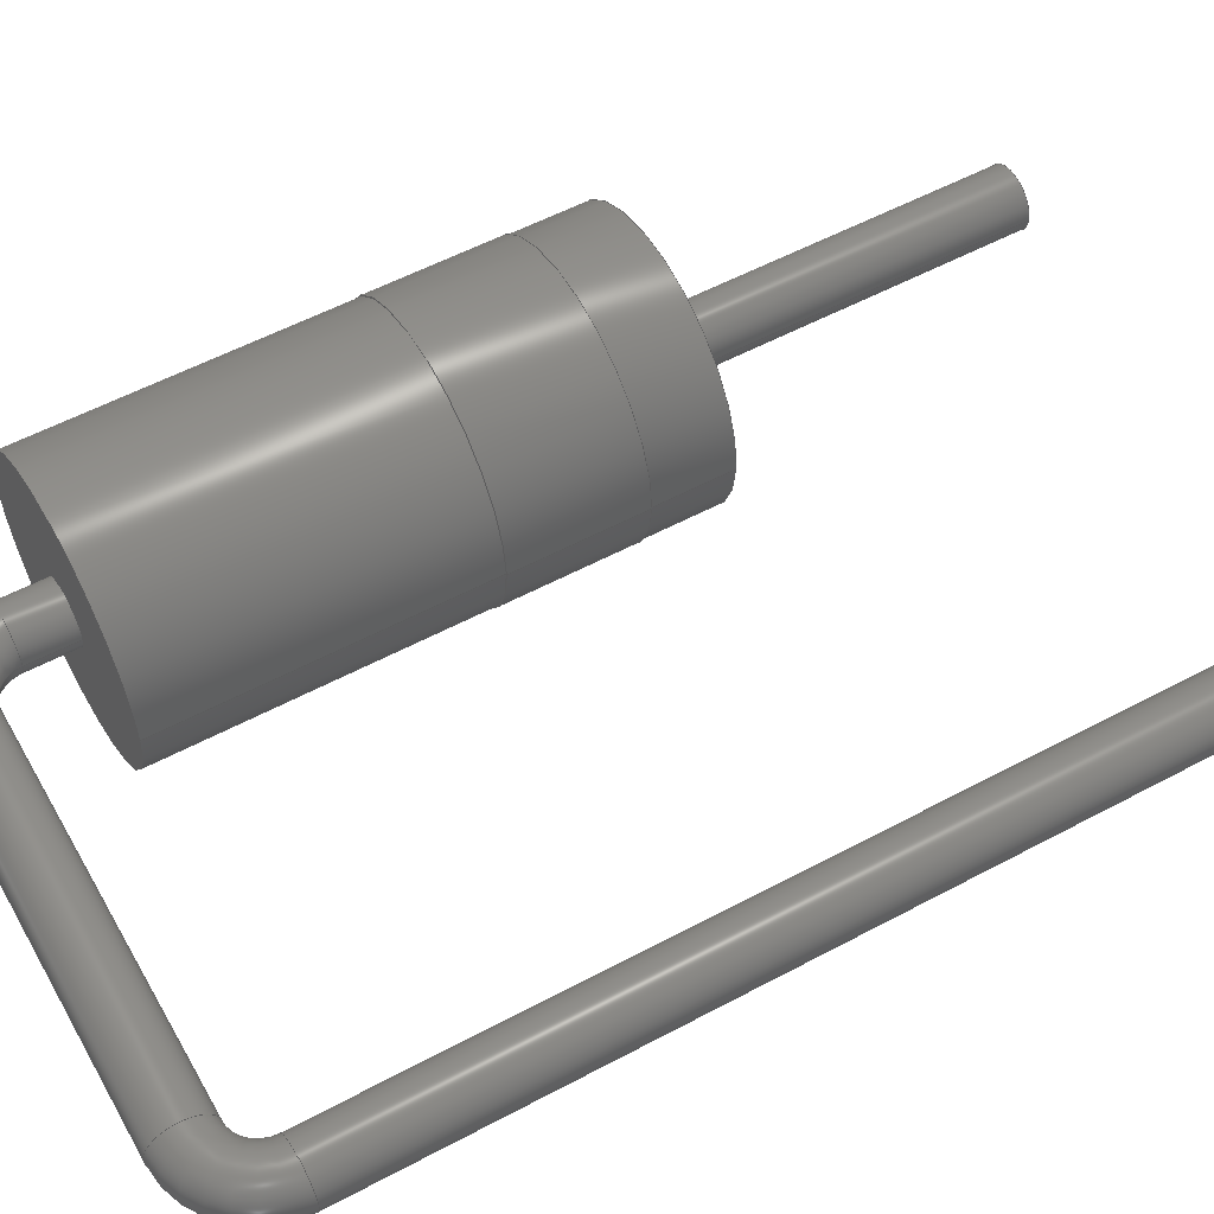
<metadata>
{"format":"step","ext":"step","renderer":"f3d","projection":"perspective","resolution":1024,"background":"white","views":[{"elev":55.4,"azim":60.6,"up":"+Y"}]}
</metadata>
<code>
ISO-10303-21;
DATA;
#1 = APPLICATION_PROTOCOL_DEFINITION('international standard',
  'automotive_design',2000,#2);
#2 = APPLICATION_CONTEXT(
  'core data for automotive mechanical design processes');
#3 = SHAPE_DEFINITION_REPRESENTATION(#4,#10);
#4 = PRODUCT_DEFINITION_SHAPE('','',#5);
#5 = PRODUCT_DEFINITION('design','',#6,#9);
#6 = PRODUCT_DEFINITION_FORMATION('','',#7);
#7 = PRODUCT('D_A-405_P5.08mm_Vertical_AnodeUp',
  'D_A-405_P5.08mm_Vertical_AnodeUp','',(#8));
#8 = PRODUCT_CONTEXT('',#2,'mechanical');
#9 = PRODUCT_DEFINITION_CONTEXT('part definition',#2,'design');
#10 = ADVANCED_BREP_SHAPE_REPRESENTATION('',(#11,#15),#350);
#11 = AXIS2_PLACEMENT_3D('',#12,#13,#14);
#12 = CARTESIAN_POINT('',(0,0,0));
#13 = DIRECTION('',(0,0,1));
#14 = DIRECTION('',(1,0,-0));
#15 = MANIFOLD_SOLID_BREP('',#16);
#16 = CLOSED_SHELL('',(#17,#34,#59,#79,#104,#124,#149,#169,#194,#214,
    #239,#265,#290,#316,#341));
#17 = ADVANCED_FACE('',(#18),#29,.T.);
#18 = FACE_BOUND('',#19,.F.);
#19 = EDGE_LOOP('',(#20));
#20 = ORIENTED_EDGE('',*,*,#21,.T.);
#21 = EDGE_CURVE('',#22,#22,#24,.T.);
#22 = VERTEX_POINT('',#23);
#23 = CARTESIAN_POINT('',(0.3,-7.396e-16,-3));
#24 = CIRCLE('',#25,0.3);
#25 = AXIS2_PLACEMENT_3D('',#26,#27,#28);
#26 = CARTESIAN_POINT('',(0,-6.661e-16,-3));
#27 = DIRECTION('',(-0,2.22e-16,1));
#28 = DIRECTION('',(1,0,0));
#29 = PLANE('',#30);
#30 = AXIS2_PLACEMENT_3D('',#31,#32,#33);
#31 = CARTESIAN_POINT('',(0.3,-6.661e-16,-3));
#32 = DIRECTION('',(0,0,-1));
#33 = DIRECTION('',(-1,0,0));
#34 = ADVANCED_FACE('',(#35),#54,.T.);
#35 = FACE_BOUND('',#36,.T.);
#36 = EDGE_LOOP('',(#37,#38,#46,#53));
#37 = ORIENTED_EDGE('',*,*,#21,.T.);
#38 = ORIENTED_EDGE('',*,*,#39,.T.);
#39 = EDGE_CURVE('',#22,#40,#42,.T.);
#40 = VERTEX_POINT('',#41);
#41 = CARTESIAN_POINT('',(0.3,1.11e-16,0.5));
#42 = LINE('',#43,#44);
#43 = CARTESIAN_POINT('',(0.3,-6.661e-16,-3));
#44 = VECTOR('',#45,1);
#45 = DIRECTION('',(0,2.22e-16,1));
#46 = ORIENTED_EDGE('',*,*,#47,.F.);
#47 = EDGE_CURVE('',#40,#40,#48,.T.);
#48 = CIRCLE('',#49,0.3);
#49 = AXIS2_PLACEMENT_3D('',#50,#51,#52);
#50 = CARTESIAN_POINT('',(0,1.11e-16,0.5));
#51 = DIRECTION('',(-0,2.22e-16,1));
#52 = DIRECTION('',(1,0,0));
#53 = ORIENTED_EDGE('',*,*,#39,.F.);
#54 = CYLINDRICAL_SURFACE('',#55,0.3);
#55 = AXIS2_PLACEMENT_3D('',#56,#57,#58);
#56 = CARTESIAN_POINT('',(0,-6.661e-16,-3));
#57 = DIRECTION('',(0,2.22e-16,1));
#58 = DIRECTION('',(1,0,0));
#59 = ADVANCED_FACE('',(#60,#71),#74,.T.);
#60 = FACE_BOUND('',#61,.T.);
#61 = EDGE_LOOP('',(#62));
#62 = ORIENTED_EDGE('',*,*,#63,.T.);
#63 = EDGE_CURVE('',#64,#64,#66,.T.);
#64 = VERTEX_POINT('',#65);
#65 = CARTESIAN_POINT('',(1.35,3.331e-16,0.5));
#66 = CIRCLE('',#67,1.35);
#67 = AXIS2_PLACEMENT_3D('',#68,#69,#70);
#68 = CARTESIAN_POINT('',(0,2.22e-16,0.5));
#69 = DIRECTION('',(0,-4.441e-16,-1));
#70 = DIRECTION('',(1,8.224e-17,-3.652e-32));
#71 = FACE_BOUND('',#72,.T.);
#72 = EDGE_LOOP('',(#73));
#73 = ORIENTED_EDGE('',*,*,#47,.T.);
#74 = PLANE('',#75);
#75 = AXIS2_PLACEMENT_3D('',#76,#77,#78);
#76 = CARTESIAN_POINT('',(0,2.22e-16,0.5));
#77 = DIRECTION('',(0,-4.441e-16,-1));
#78 = DIRECTION('',(1,8.224e-17,-3.652e-32));
#79 = ADVANCED_FACE('',(#80),#99,.T.);
#80 = FACE_BOUND('',#81,.T.);
#81 = EDGE_LOOP('',(#82,#91,#97,#98));
#82 = ORIENTED_EDGE('',*,*,#83,.T.);
#83 = EDGE_CURVE('',#84,#84,#86,.T.);
#84 = VERTEX_POINT('',#85);
#85 = CARTESIAN_POINT('',(1.35,8.527e-16,1.28));
#86 = CIRCLE('',#87,1.35);
#87 = AXIS2_PLACEMENT_3D('',#88,#89,#90);
#88 = CARTESIAN_POINT('',(0,5.684e-16,1.28));
#89 = DIRECTION('',(0,-4.441e-16,-1));
#90 = DIRECTION('',(1,9.375e-16,-4.163e-31));
#91 = ORIENTED_EDGE('',*,*,#92,.T.);
#92 = EDGE_CURVE('',#84,#64,#93,.T.);
#93 = LINE('',#94,#95);
#94 = CARTESIAN_POINT('',(1.35,3.797e-15,5.7));
#95 = VECTOR('',#96,1);
#96 = DIRECTION('',(0,-6.661e-16,-1));
#97 = ORIENTED_EDGE('',*,*,#63,.F.);
#98 = ORIENTED_EDGE('',*,*,#92,.F.);
#99 = CYLINDRICAL_SURFACE('',#100,1.35);
#100 = AXIS2_PLACEMENT_3D('',#101,#102,#103);
#101 = CARTESIAN_POINT('',(0,2.531e-15,5.7));
#102 = DIRECTION('',(0,-4.441e-16,-1));
#103 = DIRECTION('',(1,9.375e-16,-4.163e-31));
#104 = ADVANCED_FACE('',(#105,#116),#119,.T.);
#105 = FACE_BOUND('',#106,.T.);
#106 = EDGE_LOOP('',(#107));
#107 = ORIENTED_EDGE('',*,*,#108,.T.);
#108 = EDGE_CURVE('',#109,#109,#111,.T.);
#109 = VERTEX_POINT('',#110);
#110 = CARTESIAN_POINT('',(1.36,8.527e-16,1.28));
#111 = CIRCLE('',#112,1.36);
#112 = AXIS2_PLACEMENT_3D('',#113,#114,#115);
#113 = CARTESIAN_POINT('',(0,5.684e-16,1.28));
#114 = DIRECTION('',(0,-4.441e-16,-1));
#115 = DIRECTION('',(1,2.09e-16,-9.281e-32));
#116 = FACE_BOUND('',#117,.T.);
#117 = EDGE_LOOP('',(#118));
#118 = ORIENTED_EDGE('',*,*,#83,.F.);
#119 = PLANE('',#120);
#120 = AXIS2_PLACEMENT_3D('',#121,#122,#123);
#121 = CARTESIAN_POINT('',(0,5.684e-16,1.28));
#122 = DIRECTION('',(0,-4.441e-16,-1));
#123 = DIRECTION('',(1,2.09e-16,-9.281e-32));
#124 = ADVANCED_FACE('',(#125),#144,.T.);
#125 = FACE_BOUND('',#126,.T.);
#126 = EDGE_LOOP('',(#127,#136,#142,#143));
#127 = ORIENTED_EDGE('',*,*,#128,.T.);
#128 = EDGE_CURVE('',#129,#129,#131,.T.);
#129 = VERTEX_POINT('',#130);
#130 = CARTESIAN_POINT('',(1.36,1.719e-15,2.58));
#131 = CIRCLE('',#132,1.36);
#132 = AXIS2_PLACEMENT_3D('',#133,#134,#135);
#133 = CARTESIAN_POINT('',(0,1.146e-15,2.58));
#134 = DIRECTION('',(0,-4.441e-16,-1));
#135 = DIRECTION('',(1,4.212e-16,-1.871e-31));
#136 = ORIENTED_EDGE('',*,*,#137,.T.);
#137 = EDGE_CURVE('',#129,#109,#138,.T.);
#138 = LINE('',#139,#140);
#139 = CARTESIAN_POINT('',(1.36,1.719e-15,2.58));
#140 = VECTOR('',#141,1);
#141 = DIRECTION('',(0,-6.661e-16,-1));
#142 = ORIENTED_EDGE('',*,*,#108,.F.);
#143 = ORIENTED_EDGE('',*,*,#137,.F.);
#144 = CYLINDRICAL_SURFACE('',#145,1.36);
#145 = AXIS2_PLACEMENT_3D('',#146,#147,#148);
#146 = CARTESIAN_POINT('',(0,1.146e-15,2.58));
#147 = DIRECTION('',(0,-4.441e-16,-1));
#148 = DIRECTION('',(1,4.212e-16,-1.871e-31));
#149 = ADVANCED_FACE('',(#150,#153),#164,.F.);
#150 = FACE_BOUND('',#151,.T.);
#151 = EDGE_LOOP('',(#152));
#152 = ORIENTED_EDGE('',*,*,#128,.F.);
#153 = FACE_BOUND('',#154,.T.);
#154 = EDGE_LOOP('',(#155));
#155 = ORIENTED_EDGE('',*,*,#156,.T.);
#156 = EDGE_CURVE('',#157,#157,#159,.T.);
#157 = VERTEX_POINT('',#158);
#158 = CARTESIAN_POINT('',(1.35,1.719e-15,2.58));
#159 = CIRCLE('',#160,1.35);
#160 = AXIS2_PLACEMENT_3D('',#161,#162,#163);
#161 = CARTESIAN_POINT('',(0,1.146e-15,2.58));
#162 = DIRECTION('',(0,-4.441e-16,-1));
#163 = DIRECTION('',(1,9.375e-16,-4.163e-31));
#164 = PLANE('',#165);
#165 = AXIS2_PLACEMENT_3D('',#166,#167,#168);
#166 = CARTESIAN_POINT('',(0,1.146e-15,2.58));
#167 = DIRECTION('',(0,-4.441e-16,-1));
#168 = DIRECTION('',(1,4.212e-16,-1.871e-31));
#169 = ADVANCED_FACE('',(#170),#189,.T.);
#170 = FACE_BOUND('',#171,.T.);
#171 = EDGE_LOOP('',(#172,#180,#187,#188));
#172 = ORIENTED_EDGE('',*,*,#173,.F.);
#173 = EDGE_CURVE('',#174,#157,#176,.T.);
#174 = VERTEX_POINT('',#175);
#175 = CARTESIAN_POINT('',(1.35,3.797e-15,5.7));
#176 = LINE('',#177,#178);
#177 = CARTESIAN_POINT('',(1.35,3.797e-15,5.7));
#178 = VECTOR('',#179,1);
#179 = DIRECTION('',(0,-6.661e-16,-1));
#180 = ORIENTED_EDGE('',*,*,#181,.T.);
#181 = EDGE_CURVE('',#174,#174,#182,.T.);
#182 = CIRCLE('',#183,1.35);
#183 = AXIS2_PLACEMENT_3D('',#184,#185,#186);
#184 = CARTESIAN_POINT('',(0,2.531e-15,5.7));
#185 = DIRECTION('',(0,-4.441e-16,-1));
#186 = DIRECTION('',(1,9.375e-16,-4.163e-31));
#187 = ORIENTED_EDGE('',*,*,#173,.T.);
#188 = ORIENTED_EDGE('',*,*,#156,.F.);
#189 = CYLINDRICAL_SURFACE('',#190,1.35);
#190 = AXIS2_PLACEMENT_3D('',#191,#192,#193);
#191 = CARTESIAN_POINT('',(0,2.531e-15,5.7));
#192 = DIRECTION('',(0,-4.441e-16,-1));
#193 = DIRECTION('',(1,9.375e-16,-4.163e-31));
#194 = ADVANCED_FACE('',(#195,#198),#209,.F.);
#195 = FACE_BOUND('',#196,.T.);
#196 = EDGE_LOOP('',(#197));
#197 = ORIENTED_EDGE('',*,*,#181,.F.);
#198 = FACE_BOUND('',#199,.T.);
#199 = EDGE_LOOP('',(#200));
#200 = ORIENTED_EDGE('',*,*,#201,.F.);
#201 = EDGE_CURVE('',#202,#202,#204,.T.);
#202 = VERTEX_POINT('',#203);
#203 = CARTESIAN_POINT('',(0.3,1.266e-15,5.7));
#204 = CIRCLE('',#205,0.3);
#205 = AXIS2_PLACEMENT_3D('',#206,#207,#208);
#206 = CARTESIAN_POINT('',(0,1.266e-15,5.7));
#207 = DIRECTION('',(-0,2.22e-16,1));
#208 = DIRECTION('',(1,0,0));
#209 = PLANE('',#210);
#210 = AXIS2_PLACEMENT_3D('',#211,#212,#213);
#211 = CARTESIAN_POINT('',(0,2.531e-15,5.7));
#212 = DIRECTION('',(0,-4.441e-16,-1));
#213 = DIRECTION('',(1,9.375e-16,-4.163e-31));
#214 = ADVANCED_FACE('',(#215),#234,.T.);
#215 = FACE_BOUND('',#216,.T.);
#216 = EDGE_LOOP('',(#217,#218,#226,#233));
#217 = ORIENTED_EDGE('',*,*,#201,.T.);
#218 = ORIENTED_EDGE('',*,*,#219,.T.);
#219 = EDGE_CURVE('',#202,#220,#222,.T.);
#220 = VERTEX_POINT('',#221);
#221 = CARTESIAN_POINT('',(0.3,1.377e-15,6.2));
#222 = LINE('',#223,#224);
#223 = CARTESIAN_POINT('',(0.3,-6.661e-16,-3));
#224 = VECTOR('',#225,1);
#225 = DIRECTION('',(0,2.22e-16,1));
#226 = ORIENTED_EDGE('',*,*,#227,.F.);
#227 = EDGE_CURVE('',#220,#220,#228,.T.);
#228 = CIRCLE('',#229,0.3);
#229 = AXIS2_PLACEMENT_3D('',#230,#231,#232);
#230 = CARTESIAN_POINT('',(0,1.377e-15,6.2));
#231 = DIRECTION('',(-0,2.22e-16,1));
#232 = DIRECTION('',(1,0,0));
#233 = ORIENTED_EDGE('',*,*,#219,.F.);
#234 = CYLINDRICAL_SURFACE('',#235,0.3);
#235 = AXIS2_PLACEMENT_3D('',#236,#237,#238);
#236 = CARTESIAN_POINT('',(0,-6.661e-16,-3));
#237 = DIRECTION('',(0,2.22e-16,1));
#238 = DIRECTION('',(1,0,0));
#239 = ADVANCED_FACE('',(#240),#260,.T.);
#240 = FACE_BOUND('',#241,.T.);
#241 = EDGE_LOOP('',(#242,#251,#258,#259));
#242 = ORIENTED_EDGE('',*,*,#243,.T.);
#243 = EDGE_CURVE('',#220,#244,#246,.T.);
#244 = VERTEX_POINT('',#245);
#245 = CARTESIAN_POINT('',(0.6,1.443e-15,6.5));
#246 = CIRCLE('',#247,0.3);
#247 = AXIS2_PLACEMENT_3D('',#248,#249,#250);
#248 = CARTESIAN_POINT('',(0.6,1.487e-15,6.2));
#249 = DIRECTION('',(0,1,-2.22e-16));
#250 = DIRECTION('',(1,0,0));
#251 = ORIENTED_EDGE('',*,*,#252,.T.);
#252 = EDGE_CURVE('',#244,#244,#253,.T.);
#253 = CIRCLE('',#254,0.3);
#254 = AXIS2_PLACEMENT_3D('',#255,#256,#257);
#255 = CARTESIAN_POINT('',(0.6,1.51e-15,6.8));
#256 = DIRECTION('',(-1,-4.079e-32,-1.837e-16));
#257 = DIRECTION('',(-1.837e-16,2.22e-16,1));
#258 = ORIENTED_EDGE('',*,*,#243,.F.);
#259 = ORIENTED_EDGE('',*,*,#227,.T.);
#260 = TOROIDAL_SURFACE('',#261,0.6,0.3);
#261 = AXIS2_PLACEMENT_3D('',#262,#263,#264);
#262 = CARTESIAN_POINT('',(0.6,1.377e-15,6.2));
#263 = DIRECTION('',(0,1,-2.22e-16));
#264 = DIRECTION('',(1,0,0));
#265 = ADVANCED_FACE('',(#266),#285,.T.);
#266 = FACE_BOUND('',#267,.T.);
#267 = EDGE_LOOP('',(#268,#276,#283,#284));
#268 = ORIENTED_EDGE('',*,*,#269,.T.);
#269 = EDGE_CURVE('',#244,#270,#272,.T.);
#270 = VERTEX_POINT('',#271);
#271 = CARTESIAN_POINT('',(4.48,1.443e-15,6.5));
#272 = LINE('',#273,#274);
#273 = CARTESIAN_POINT('',(0.6,1.443e-15,6.5));
#274 = VECTOR('',#275,1);
#275 = DIRECTION('',(1,0,0));
#276 = ORIENTED_EDGE('',*,*,#277,.F.);
#277 = EDGE_CURVE('',#270,#270,#278,.T.);
#278 = CIRCLE('',#279,0.3);
#279 = AXIS2_PLACEMENT_3D('',#280,#281,#282);
#280 = CARTESIAN_POINT('',(4.48,1.51e-15,6.8));
#281 = DIRECTION('',(1,0,0));
#282 = DIRECTION('',(0,-2.22e-16,-1));
#283 = ORIENTED_EDGE('',*,*,#269,.F.);
#284 = ORIENTED_EDGE('',*,*,#252,.F.);
#285 = CYLINDRICAL_SURFACE('',#286,0.3);
#286 = AXIS2_PLACEMENT_3D('',#287,#288,#289);
#287 = CARTESIAN_POINT('',(0.6,1.51e-15,6.8));
#288 = DIRECTION('',(1,0,0));
#289 = DIRECTION('',(0,-2.22e-16,-1));
#290 = ADVANCED_FACE('',(#291),#311,.T.);
#291 = FACE_BOUND('',#292,.T.);
#292 = EDGE_LOOP('',(#293,#302,#309,#310));
#293 = ORIENTED_EDGE('',*,*,#294,.T.);
#294 = EDGE_CURVE('',#270,#295,#297,.T.);
#295 = VERTEX_POINT('',#296);
#296 = CARTESIAN_POINT('',(4.78,1.377e-15,6.2));
#297 = CIRCLE('',#298,0.3);
#298 = AXIS2_PLACEMENT_3D('',#299,#300,#301);
#299 = CARTESIAN_POINT('',(4.48,1.487e-15,6.2));
#300 = DIRECTION('',(0,1,-2.22e-16));
#301 = DIRECTION('',(1,0,0));
#302 = ORIENTED_EDGE('',*,*,#303,.T.);
#303 = EDGE_CURVE('',#295,#295,#304,.T.);
#304 = CIRCLE('',#305,0.3);
#305 = AXIS2_PLACEMENT_3D('',#306,#307,#308);
#306 = CARTESIAN_POINT('',(5.08,1.377e-15,6.2));
#307 = DIRECTION('',(-2.449e-16,2.22e-16,1));
#308 = DIRECTION('',(1,5.439e-32,2.449e-16));
#309 = ORIENTED_EDGE('',*,*,#294,.F.);
#310 = ORIENTED_EDGE('',*,*,#277,.T.);
#311 = TOROIDAL_SURFACE('',#312,0.6,0.3);
#312 = AXIS2_PLACEMENT_3D('',#313,#314,#315);
#313 = CARTESIAN_POINT('',(4.48,1.377e-15,6.2));
#314 = DIRECTION('',(0,1,-2.22e-16));
#315 = DIRECTION('',(1,0,0));
#316 = ADVANCED_FACE('',(#317),#336,.T.);
#317 = FACE_BOUND('',#318,.T.);
#318 = EDGE_LOOP('',(#319,#327,#334,#335));
#319 = ORIENTED_EDGE('',*,*,#320,.T.);
#320 = EDGE_CURVE('',#295,#321,#323,.T.);
#321 = VERTEX_POINT('',#322);
#322 = CARTESIAN_POINT('',(4.78,-7.396e-16,-3));
#323 = LINE('',#324,#325);
#324 = CARTESIAN_POINT('',(4.78,-6.661e-16,-3));
#325 = VECTOR('',#326,1);
#326 = DIRECTION('',(0,-2.22e-16,-1));
#327 = ORIENTED_EDGE('',*,*,#328,.F.);
#328 = EDGE_CURVE('',#321,#321,#329,.T.);
#329 = CIRCLE('',#330,0.3);
#330 = AXIS2_PLACEMENT_3D('',#331,#332,#333);
#331 = CARTESIAN_POINT('',(5.08,-6.661e-16,-3));
#332 = DIRECTION('',(0,-2.22e-16,-1));
#333 = DIRECTION('',(-1,5.474e-48,-1.215e-63));
#334 = ORIENTED_EDGE('',*,*,#320,.F.);
#335 = ORIENTED_EDGE('',*,*,#303,.F.);
#336 = CYLINDRICAL_SURFACE('',#337,0.3);
#337 = AXIS2_PLACEMENT_3D('',#338,#339,#340);
#338 = CARTESIAN_POINT('',(5.08,-6.661e-16,-3));
#339 = DIRECTION('',(0,-2.22e-16,-1));
#340 = DIRECTION('',(-1,5.474e-48,-1.215e-63));
#341 = ADVANCED_FACE('',(#342),#345,.F.);
#342 = FACE_BOUND('',#343,.T.);
#343 = EDGE_LOOP('',(#344));
#344 = ORIENTED_EDGE('',*,*,#328,.T.);
#345 = PLANE('',#346);
#346 = AXIS2_PLACEMENT_3D('',#347,#348,#349);
#347 = CARTESIAN_POINT('',(4.78,-6.661e-16,-3));
#348 = DIRECTION('',(0,0,1));
#349 = DIRECTION('',(1,0,0));
#350 = ( GEOMETRIC_REPRESENTATION_CONTEXT(3) 
GLOBAL_UNCERTAINTY_ASSIGNED_CONTEXT((#354)) GLOBAL_UNIT_ASSIGNED_CONTEXT
((#351,#352,#353)) REPRESENTATION_CONTEXT('Context #1',
  '3D Context with UNIT and UNCERTAINTY') );
#351 = ( LENGTH_UNIT() NAMED_UNIT(*) SI_UNIT(.MILLI.,.METRE.) );
#352 = ( NAMED_UNIT(*) PLANE_ANGLE_UNIT() SI_UNIT($,.RADIAN.) );
#353 = ( NAMED_UNIT(*) SI_UNIT($,.STERADIAN.) SOLID_ANGLE_UNIT() );
#354 = UNCERTAINTY_MEASURE_WITH_UNIT(LENGTH_MEASURE(1e-07),#351,
  'distance_accuracy_value','confusion accuracy');
#355 = PRODUCT_RELATED_PRODUCT_CATEGORY('part',$,(#7));
#356 = MECHANICAL_DESIGN_GEOMETRIC_PRESENTATION_REPRESENTATION('',(#357,
    #365,#372,#380,#387,#395,#402,#409,#416,#423,#430,#437,#444,#451,
    #458),#350);
#357 = STYLED_ITEM('color',(#358),#17);
#358 = PRESENTATION_STYLE_ASSIGNMENT((#359));
#359 = SURFACE_STYLE_USAGE(.BOTH.,#360);
#360 = SURFACE_SIDE_STYLE('',(#361));
#361 = SURFACE_STYLE_FILL_AREA(#362);
#362 = FILL_AREA_STYLE('',(#363));
#363 = FILL_AREA_STYLE_COLOUR('',#364);
#364 = COLOUR_RGB('',0.824,0.82,0.781);
#365 = STYLED_ITEM('color',(#366),#34);
#366 = PRESENTATION_STYLE_ASSIGNMENT((#367));
#367 = SURFACE_STYLE_USAGE(.BOTH.,#368);
#368 = SURFACE_SIDE_STYLE('',(#369));
#369 = SURFACE_STYLE_FILL_AREA(#370);
#370 = FILL_AREA_STYLE('',(#371));
#371 = FILL_AREA_STYLE_COLOUR('',#364);
#372 = STYLED_ITEM('color',(#373),#59);
#373 = PRESENTATION_STYLE_ASSIGNMENT((#374));
#374 = SURFACE_STYLE_USAGE(.BOTH.,#375);
#375 = SURFACE_SIDE_STYLE('',(#376));
#376 = SURFACE_STYLE_FILL_AREA(#377);
#377 = FILL_AREA_STYLE('',(#378));
#378 = FILL_AREA_STYLE_COLOUR('',#379);
#379 = COLOUR_RGB('',0.148,0.145,0.145);
#380 = STYLED_ITEM('color',(#381),#79);
#381 = PRESENTATION_STYLE_ASSIGNMENT((#382));
#382 = SURFACE_STYLE_USAGE(.BOTH.,#383);
#383 = SURFACE_SIDE_STYLE('',(#384));
#384 = SURFACE_STYLE_FILL_AREA(#385);
#385 = FILL_AREA_STYLE('',(#386));
#386 = FILL_AREA_STYLE_COLOUR('',#379);
#387 = STYLED_ITEM('color',(#388),#104);
#388 = PRESENTATION_STYLE_ASSIGNMENT((#389));
#389 = SURFACE_STYLE_USAGE(.BOTH.,#390);
#390 = SURFACE_SIDE_STYLE('',(#391));
#391 = SURFACE_STYLE_FILL_AREA(#392);
#392 = FILL_AREA_STYLE('',(#393));
#393 = FILL_AREA_STYLE_COLOUR('',#394);
#394 = COLOUR_RGB('',0.895,0.891,0.813);
#395 = STYLED_ITEM('color',(#396),#124);
#396 = PRESENTATION_STYLE_ASSIGNMENT((#397));
#397 = SURFACE_STYLE_USAGE(.BOTH.,#398);
#398 = SURFACE_SIDE_STYLE('',(#399));
#399 = SURFACE_STYLE_FILL_AREA(#400);
#400 = FILL_AREA_STYLE('',(#401));
#401 = FILL_AREA_STYLE_COLOUR('',#394);
#402 = STYLED_ITEM('color',(#403),#149);
#403 = PRESENTATION_STYLE_ASSIGNMENT((#404));
#404 = SURFACE_STYLE_USAGE(.BOTH.,#405);
#405 = SURFACE_SIDE_STYLE('',(#406));
#406 = SURFACE_STYLE_FILL_AREA(#407);
#407 = FILL_AREA_STYLE('',(#408));
#408 = FILL_AREA_STYLE_COLOUR('',#394);
#409 = STYLED_ITEM('color',(#410),#169);
#410 = PRESENTATION_STYLE_ASSIGNMENT((#411));
#411 = SURFACE_STYLE_USAGE(.BOTH.,#412);
#412 = SURFACE_SIDE_STYLE('',(#413));
#413 = SURFACE_STYLE_FILL_AREA(#414);
#414 = FILL_AREA_STYLE('',(#415));
#415 = FILL_AREA_STYLE_COLOUR('',#379);
#416 = STYLED_ITEM('color',(#417),#194);
#417 = PRESENTATION_STYLE_ASSIGNMENT((#418));
#418 = SURFACE_STYLE_USAGE(.BOTH.,#419);
#419 = SURFACE_SIDE_STYLE('',(#420));
#420 = SURFACE_STYLE_FILL_AREA(#421);
#421 = FILL_AREA_STYLE('',(#422));
#422 = FILL_AREA_STYLE_COLOUR('',#379);
#423 = STYLED_ITEM('color',(#424),#214);
#424 = PRESENTATION_STYLE_ASSIGNMENT((#425));
#425 = SURFACE_STYLE_USAGE(.BOTH.,#426);
#426 = SURFACE_SIDE_STYLE('',(#427));
#427 = SURFACE_STYLE_FILL_AREA(#428);
#428 = FILL_AREA_STYLE('',(#429));
#429 = FILL_AREA_STYLE_COLOUR('',#364);
#430 = STYLED_ITEM('color',(#431),#239);
#431 = PRESENTATION_STYLE_ASSIGNMENT((#432));
#432 = SURFACE_STYLE_USAGE(.BOTH.,#433);
#433 = SURFACE_SIDE_STYLE('',(#434));
#434 = SURFACE_STYLE_FILL_AREA(#435);
#435 = FILL_AREA_STYLE('',(#436));
#436 = FILL_AREA_STYLE_COLOUR('',#364);
#437 = STYLED_ITEM('color',(#438),#265);
#438 = PRESENTATION_STYLE_ASSIGNMENT((#439));
#439 = SURFACE_STYLE_USAGE(.BOTH.,#440);
#440 = SURFACE_SIDE_STYLE('',(#441));
#441 = SURFACE_STYLE_FILL_AREA(#442);
#442 = FILL_AREA_STYLE('',(#443));
#443 = FILL_AREA_STYLE_COLOUR('',#364);
#444 = STYLED_ITEM('color',(#445),#290);
#445 = PRESENTATION_STYLE_ASSIGNMENT((#446));
#446 = SURFACE_STYLE_USAGE(.BOTH.,#447);
#447 = SURFACE_SIDE_STYLE('',(#448));
#448 = SURFACE_STYLE_FILL_AREA(#449);
#449 = FILL_AREA_STYLE('',(#450));
#450 = FILL_AREA_STYLE_COLOUR('',#364);
#451 = STYLED_ITEM('color',(#452),#316);
#452 = PRESENTATION_STYLE_ASSIGNMENT((#453));
#453 = SURFACE_STYLE_USAGE(.BOTH.,#454);
#454 = SURFACE_SIDE_STYLE('',(#455));
#455 = SURFACE_STYLE_FILL_AREA(#456);
#456 = FILL_AREA_STYLE('',(#457));
#457 = FILL_AREA_STYLE_COLOUR('',#364);
#458 = STYLED_ITEM('color',(#459),#341);
#459 = PRESENTATION_STYLE_ASSIGNMENT((#460));
#460 = SURFACE_STYLE_USAGE(.BOTH.,#461);
#461 = SURFACE_SIDE_STYLE('',(#462));
#462 = SURFACE_STYLE_FILL_AREA(#463);
#463 = FILL_AREA_STYLE('',(#464));
#464 = FILL_AREA_STYLE_COLOUR('',#364);
ENDSEC;
END-ISO-10303-21;

</code>
